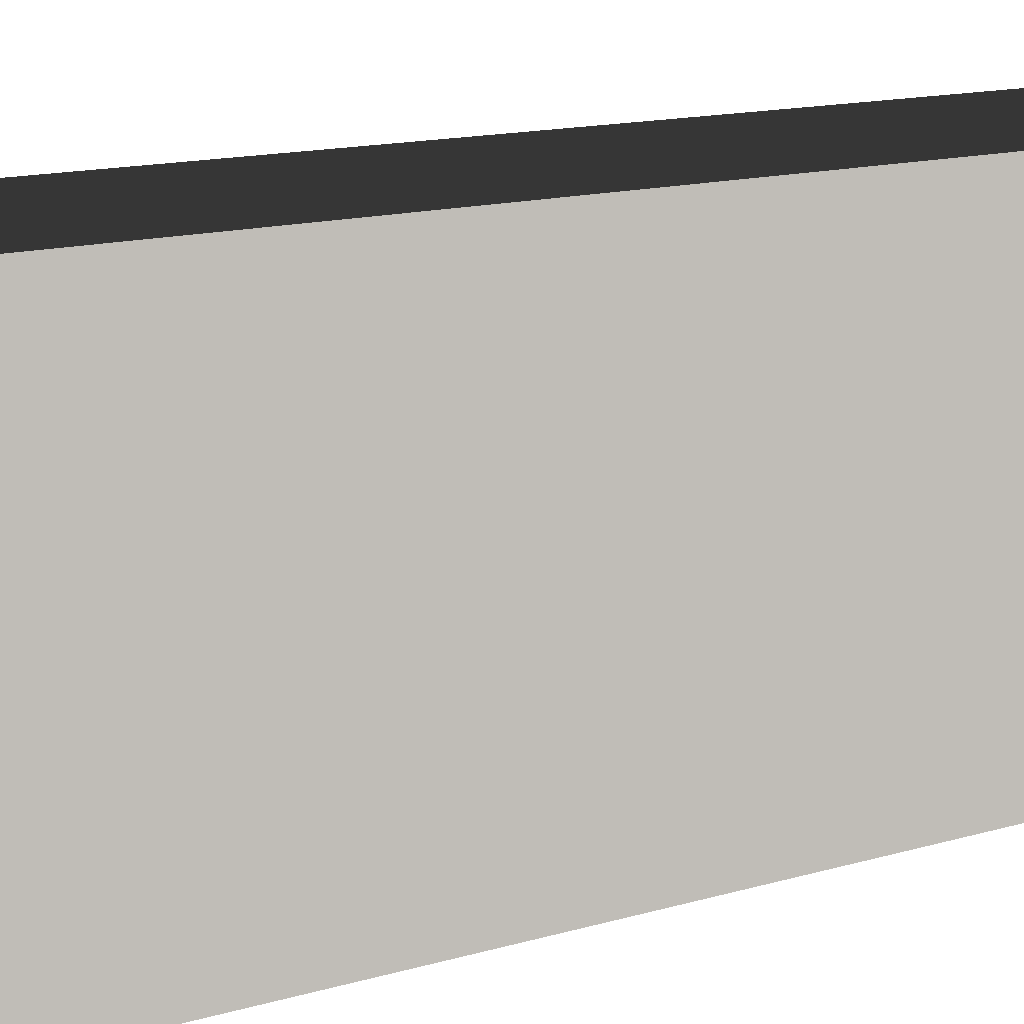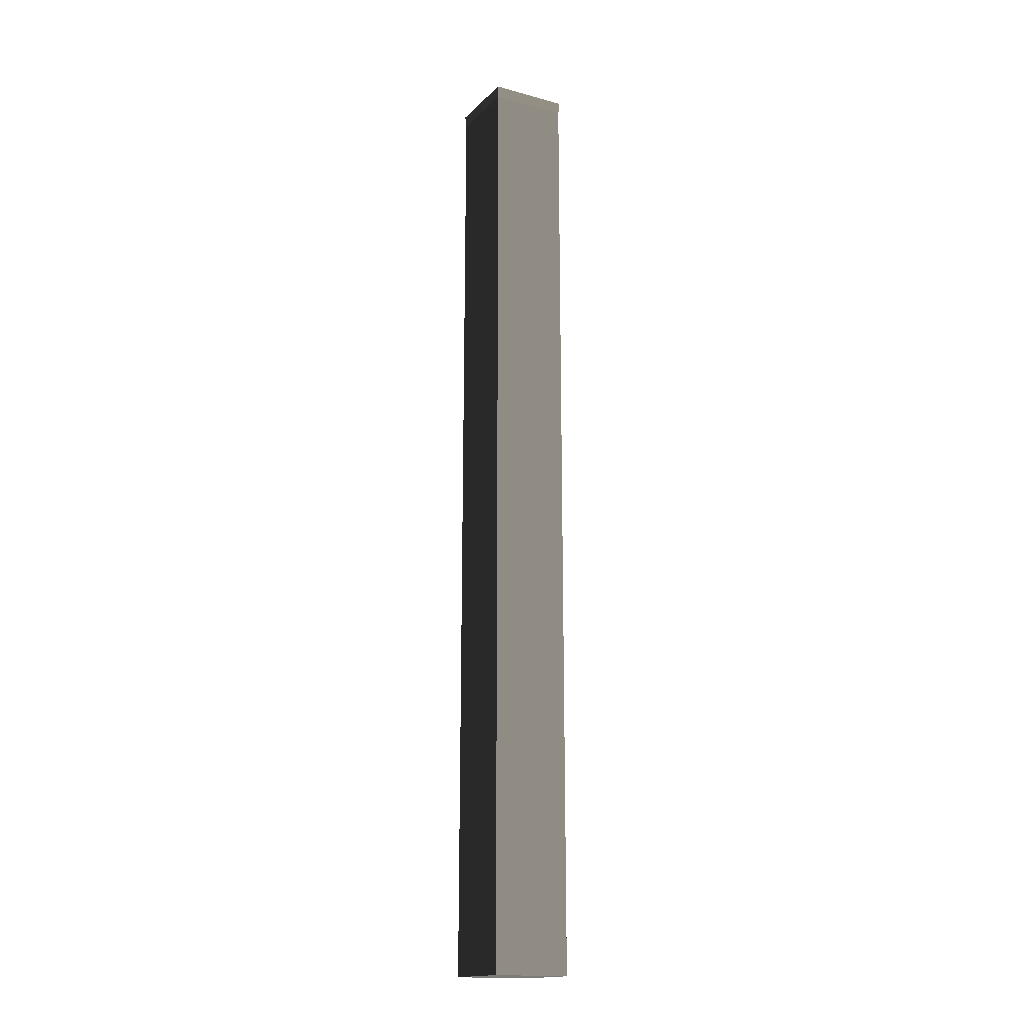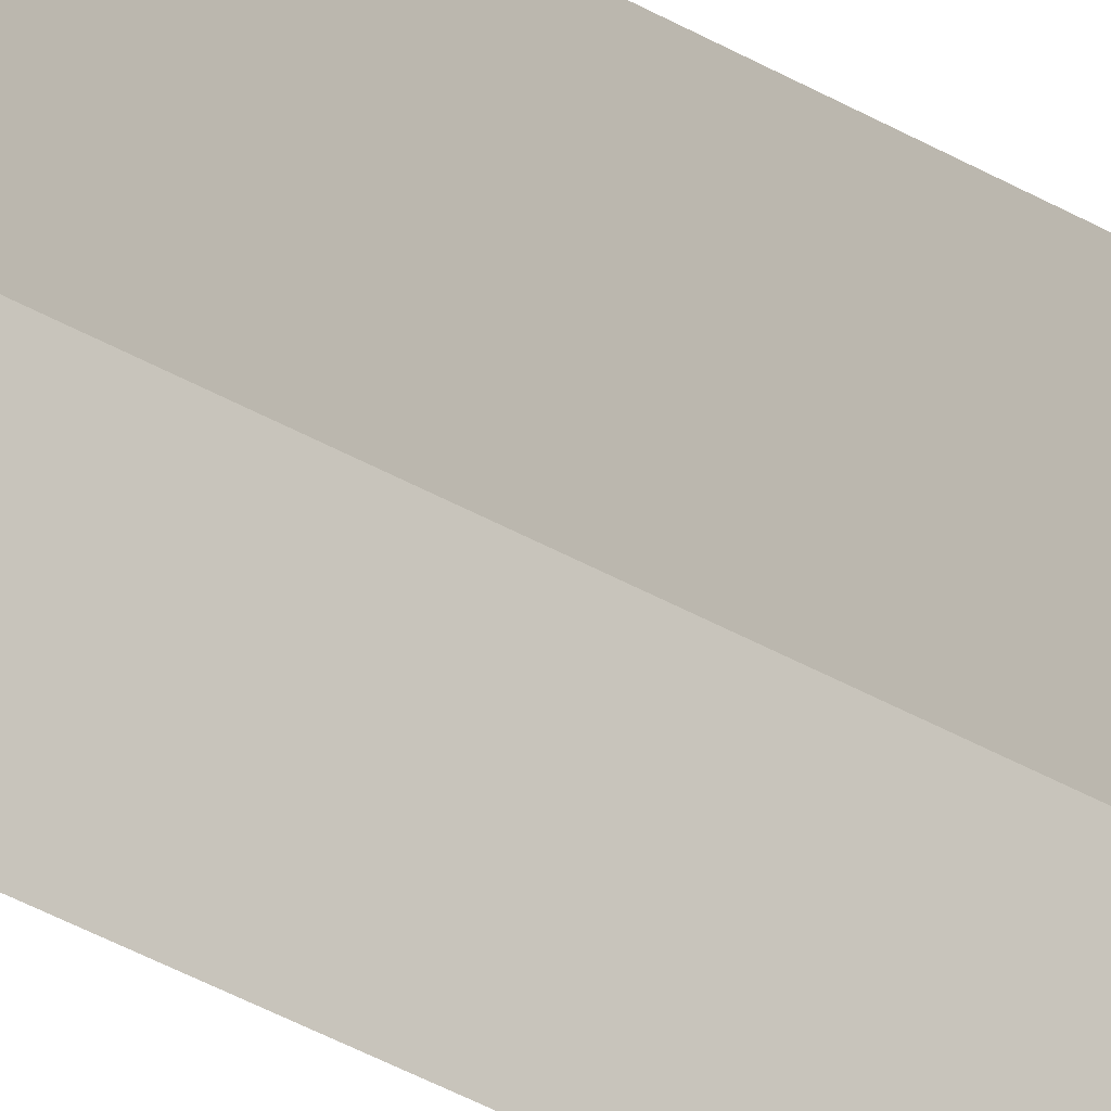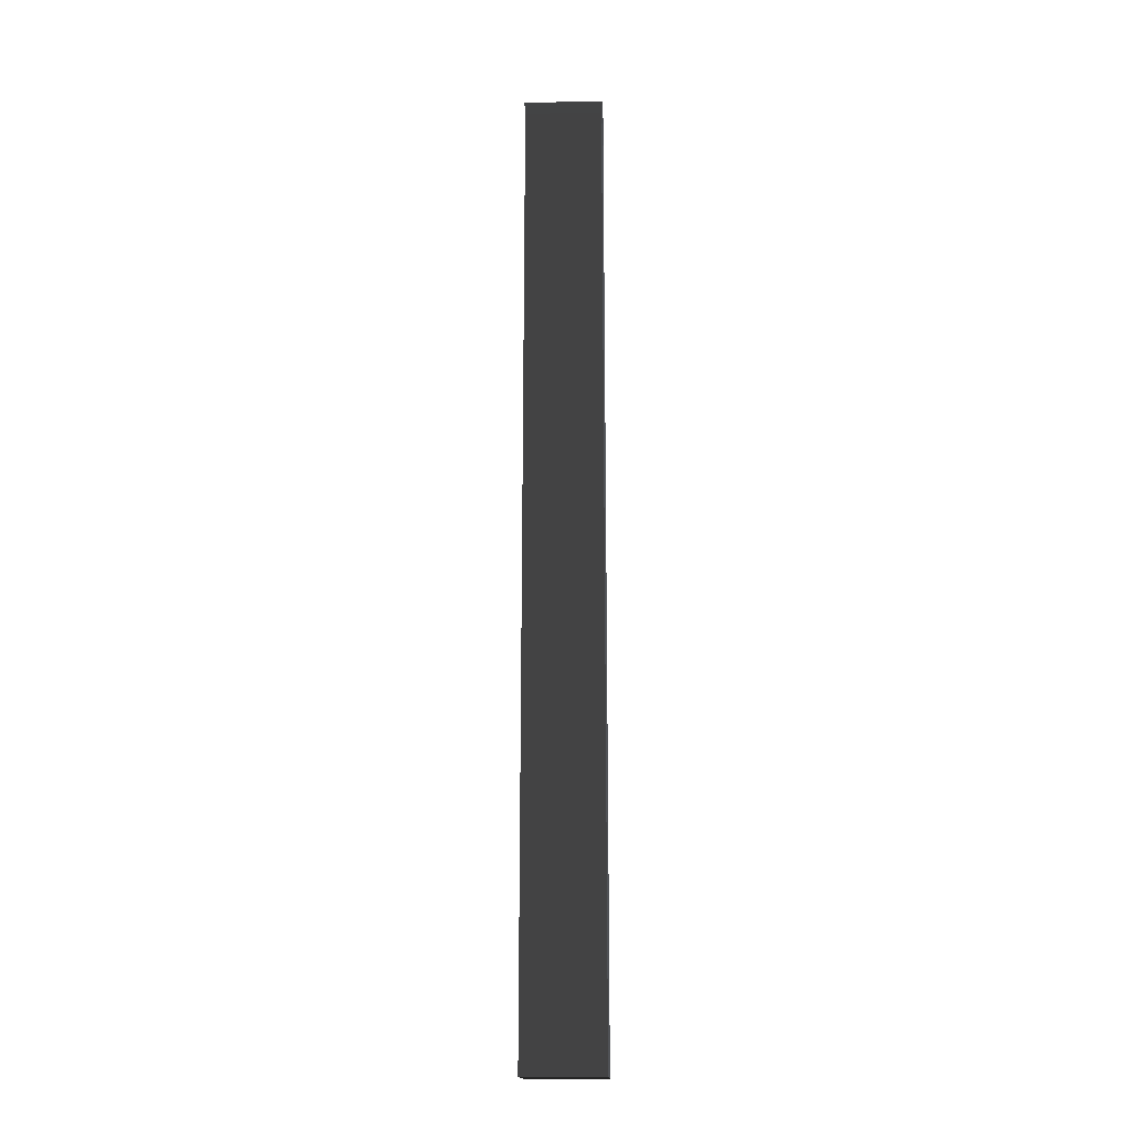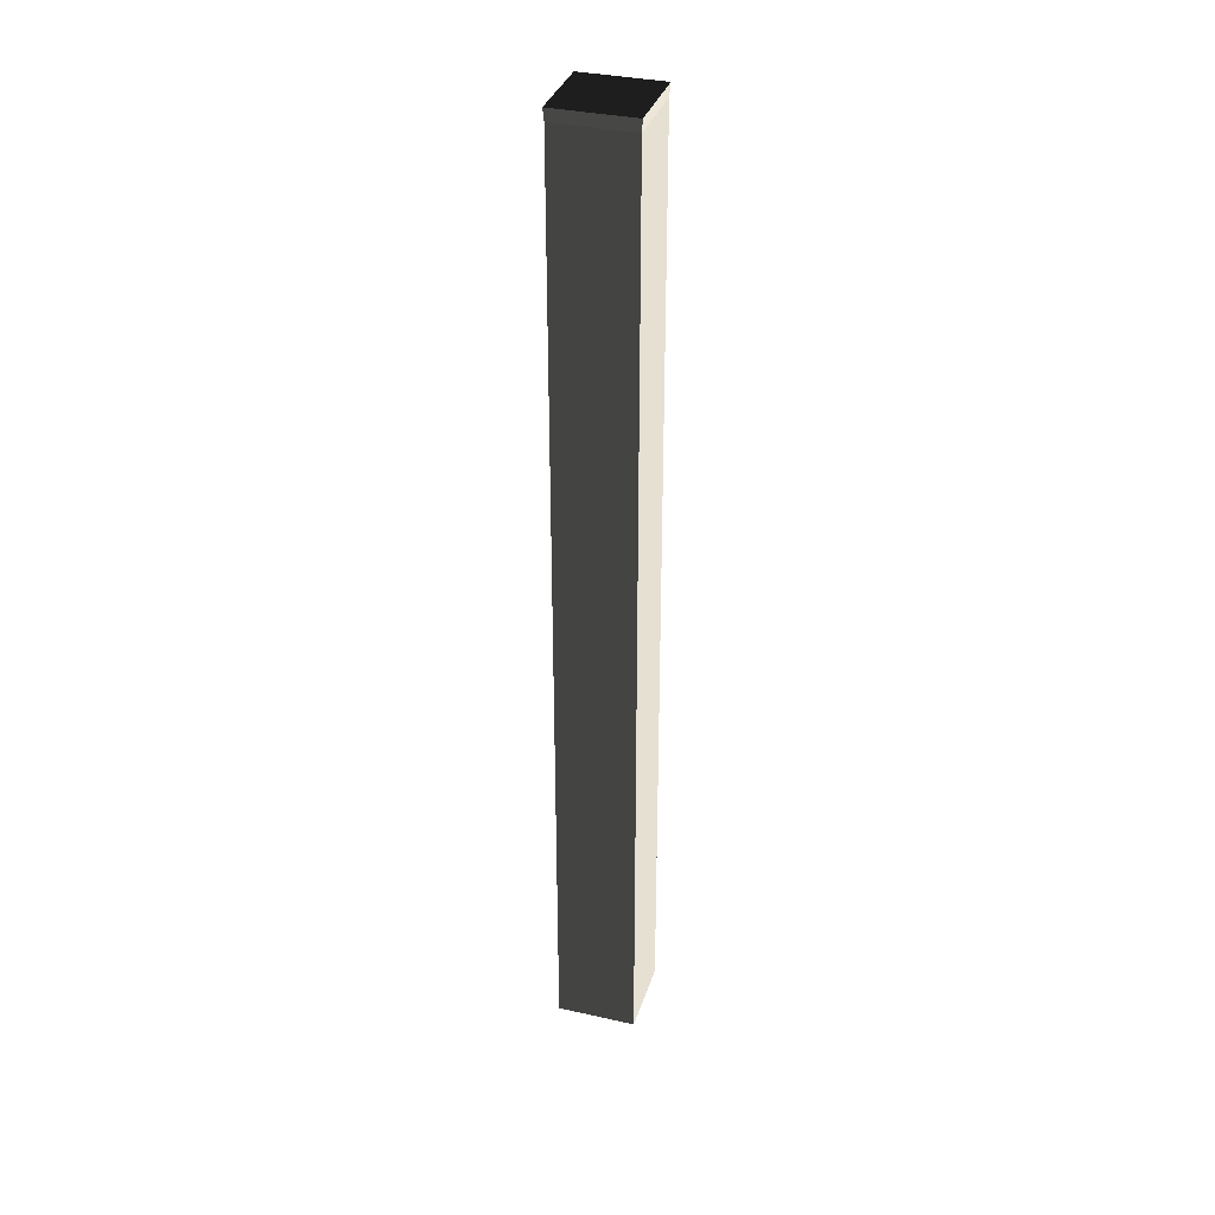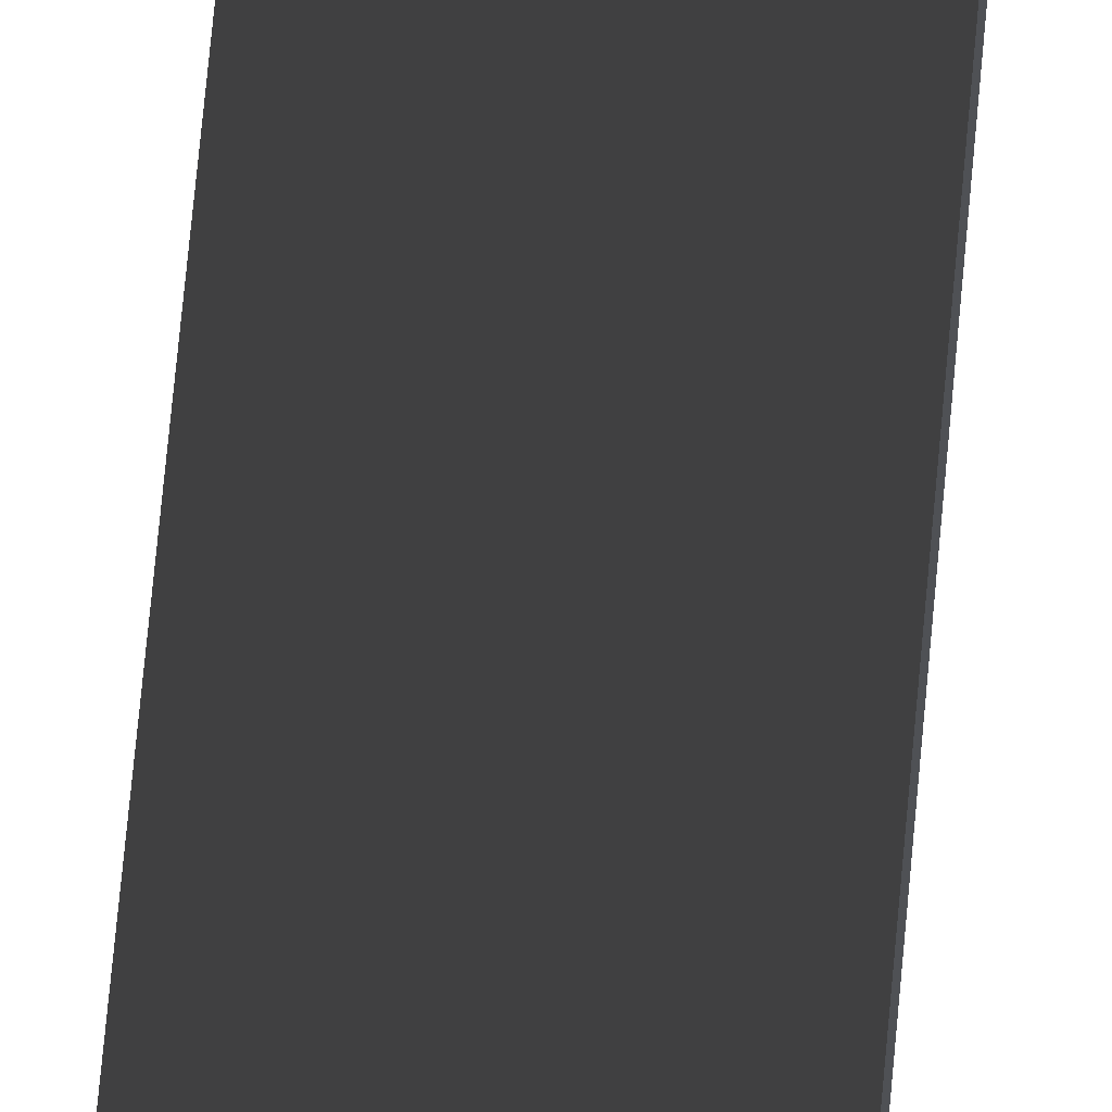
<metadata>
{"format":"obj","ext":"obj","renderer":"f3d","projection":"perspective","resolution":1024,"background":"white","views":[{"elev":3.1,"azim":-161.1,"up":"+Y"},{"elev":-16.6,"azim":61.1,"up":"+Z"},{"elev":-39.5,"azim":-125.9,"up":"+Y"},{"elev":-16.4,"azim":-177.5,"up":"+Z"},{"elev":34.8,"azim":16.8,"up":"+Z"},{"elev":69.4,"azim":-174.8,"up":"+Y"}]}
</metadata>
<code>
v -63.18 -63.18 763.8
v -63.18 63.18 763.8
v -64.67 64.67 783.2
v -64.67 -64.67 783.2
v -63.18 63.18 763.8
v 63.18 63.18 763.8
v 64.67 64.67 783.2
v -64.67 64.67 783.2
v 63.18 63.18 763.8
v 63.18 -63.18 763.8
v 64.67 -64.67 783.2
v 64.67 64.67 783.2
v 63.18 -63.18 763.8
v -63.18 -63.18 763.8
v -64.67 -64.67 783.2
v 64.67 -64.67 783.2
v -64.67 64.67 -783.2
v -64.67 -64.67 -783.2
v 64.67 -64.67 -783.2
v 64.67 64.67 -783.2
v 64.67 64.67 783.2
v 64.67 -64.67 783.2
v -64.67 -64.67 783.2
v -64.67 64.67 783.2
v 64.67 -64.67 -783.2
v -64.67 -64.67 -783.2
v -63.18 -63.18 763.8
v 63.18 -63.18 763.8
v 64.67 64.67 -783.2
v 64.67 -64.67 -783.2
v 63.18 -63.18 763.8
v 63.18 63.18 763.8
v -64.67 64.67 -783.2
v 64.67 64.67 -783.2
v 63.18 63.18 763.8
v -63.18 63.18 763.8
v -64.67 -64.67 -783.2
v -64.67 64.67 -783.2
v -63.18 63.18 763.8
v -63.18 -63.18 763.8
g asian_base_block_high_(6)_535_63
f 1 3 2
f 1 4 3
f 5 7 6
f 5 8 7
f 9 11 10
f 9 12 11
f 13 15 14
f 13 16 15
f 17 19 18
f 17 20 19
f 21 23 22
f 21 24 23
f 25 27 26
f 25 28 27
f 29 31 30
f 29 32 31
f 33 35 34
f 33 36 35
f 37 39 38
f 37 40 39

</code>
